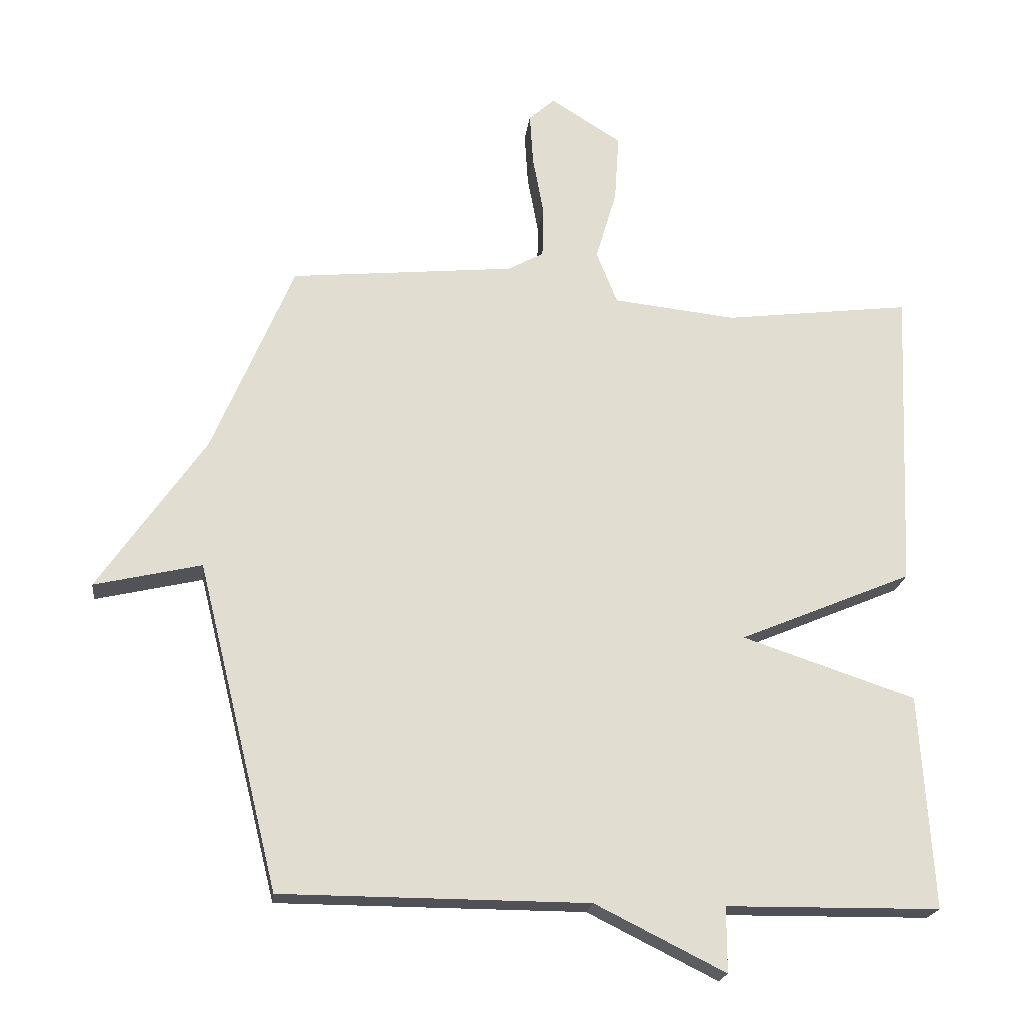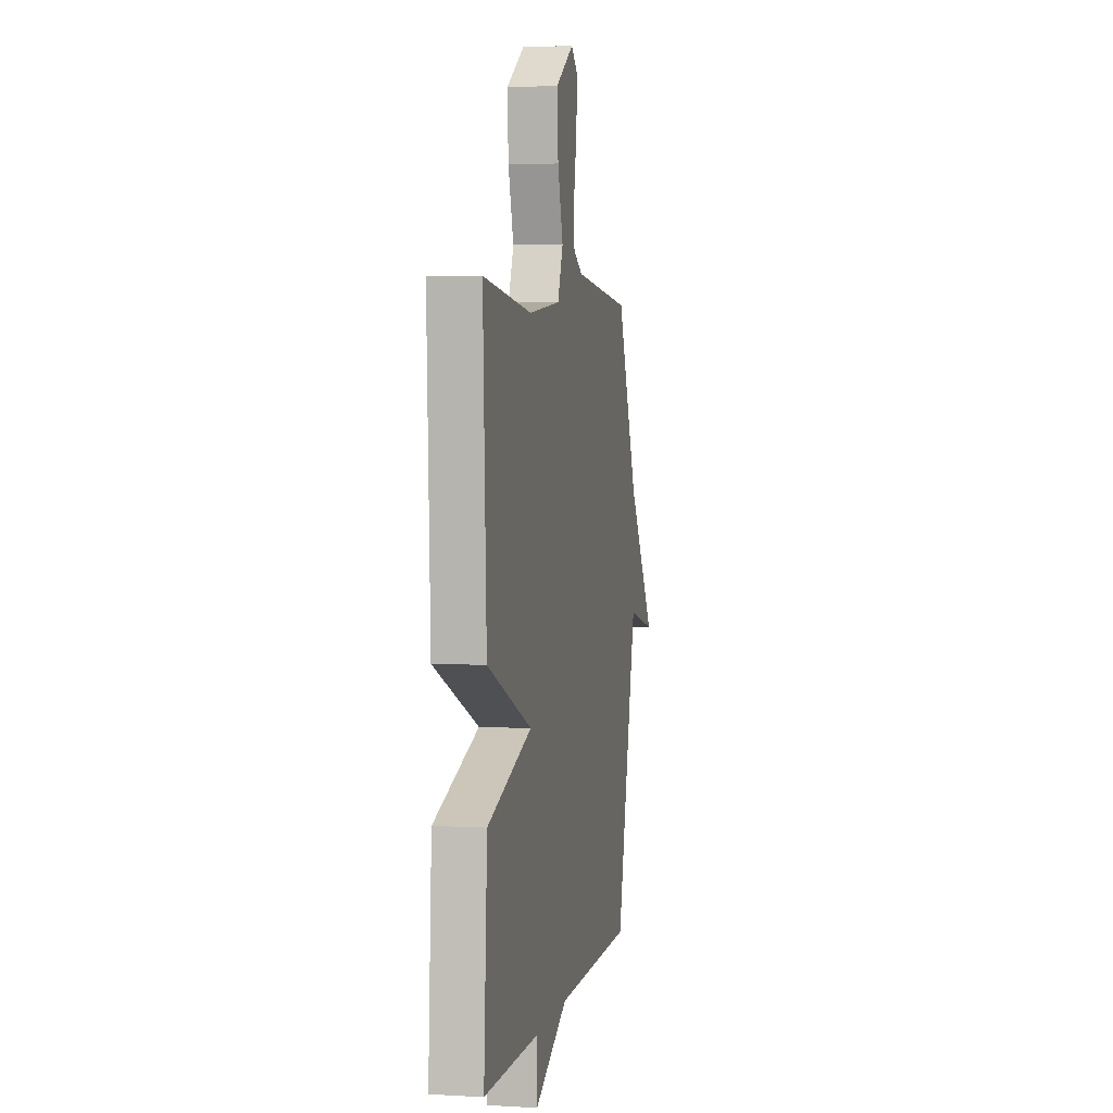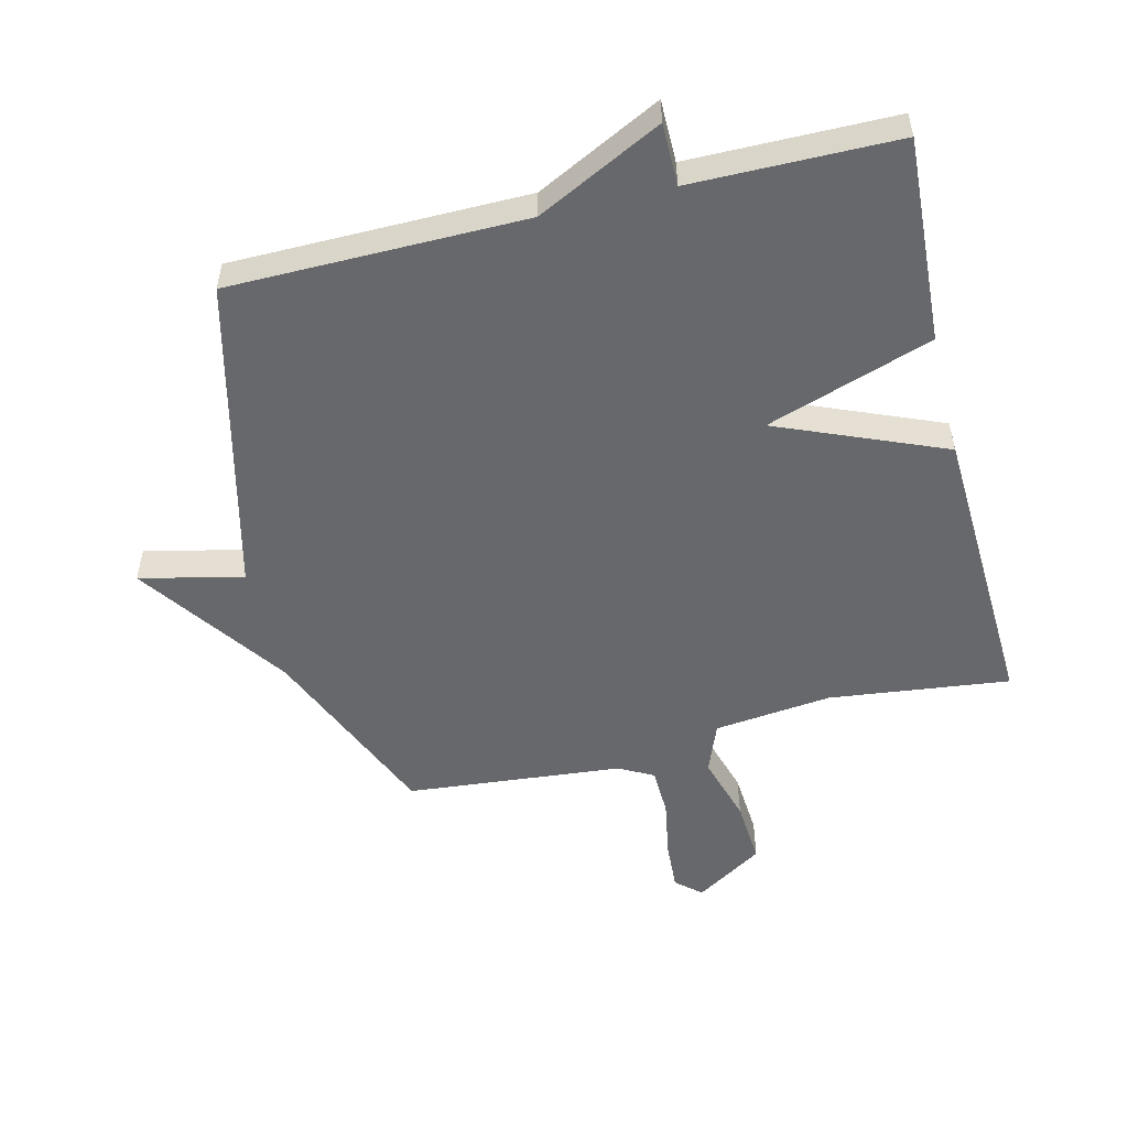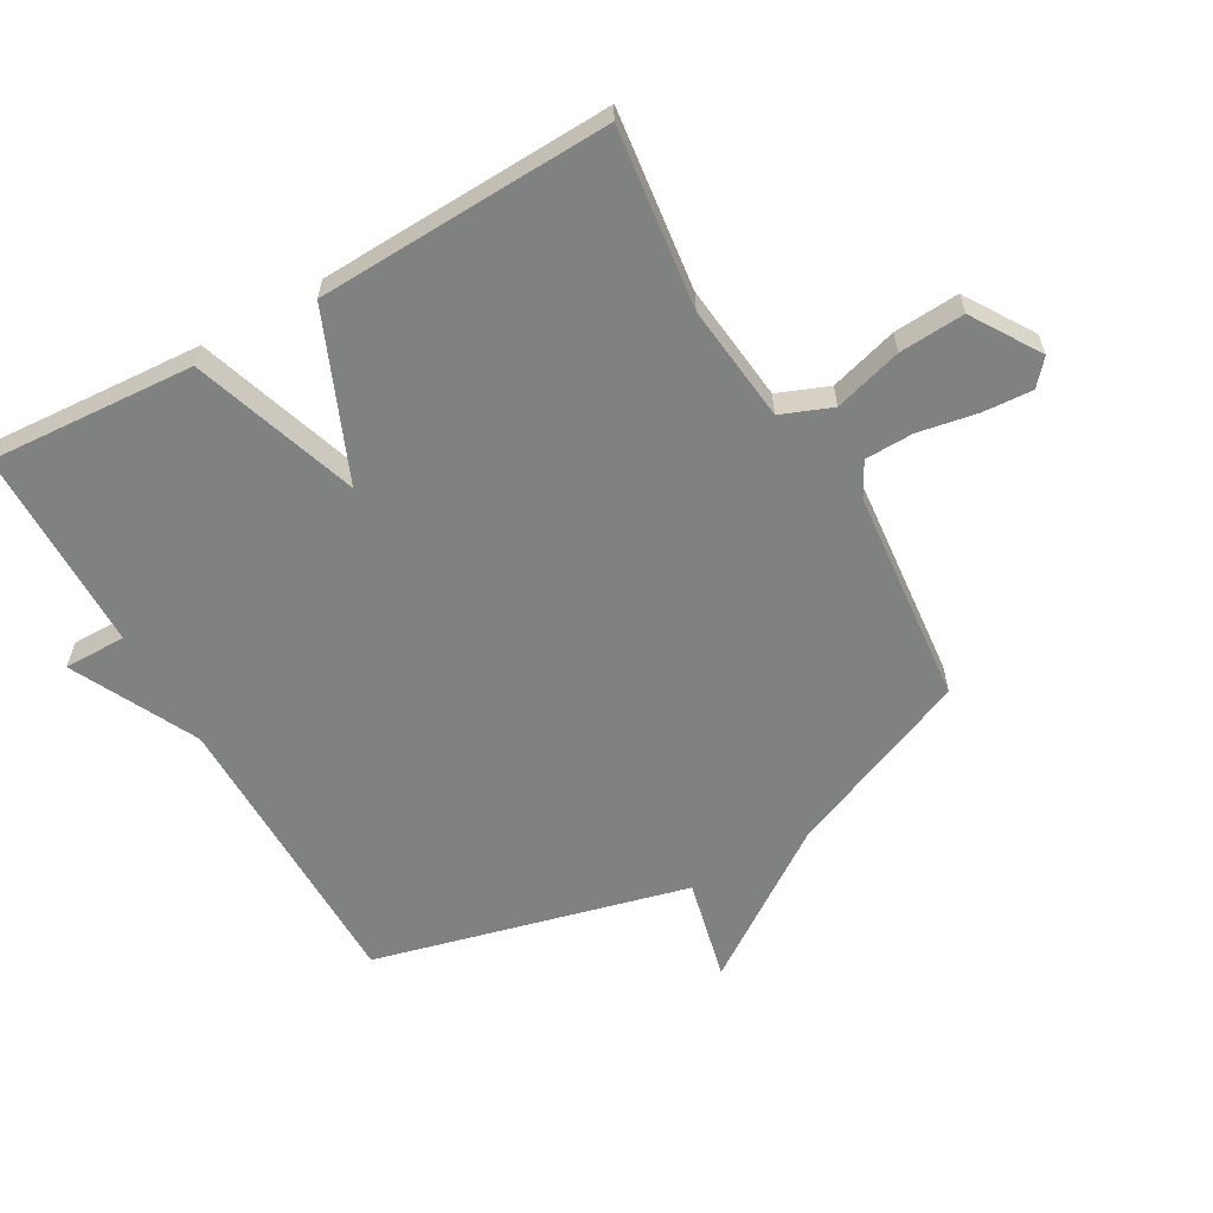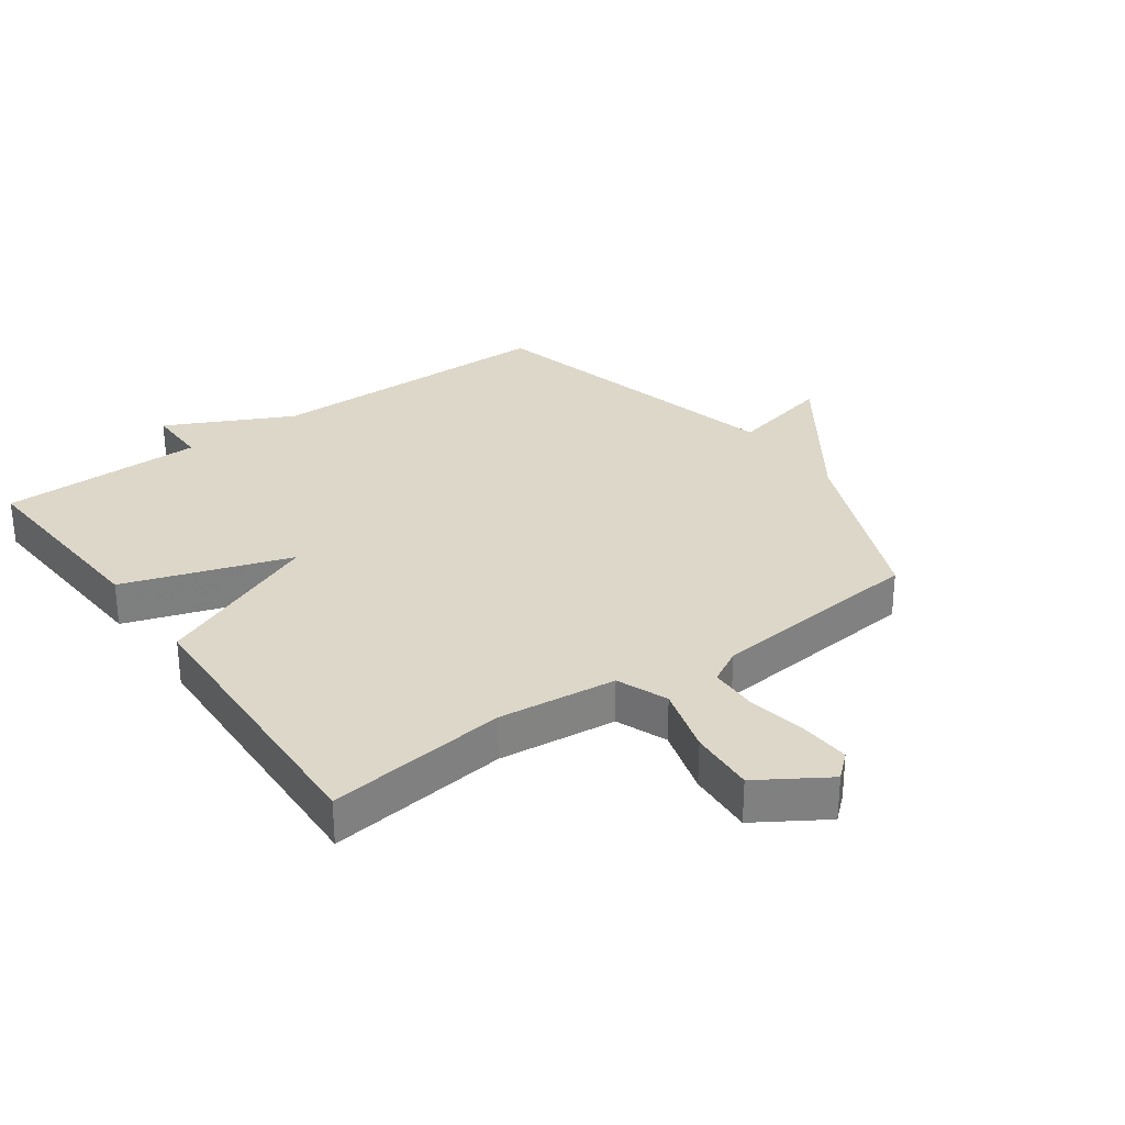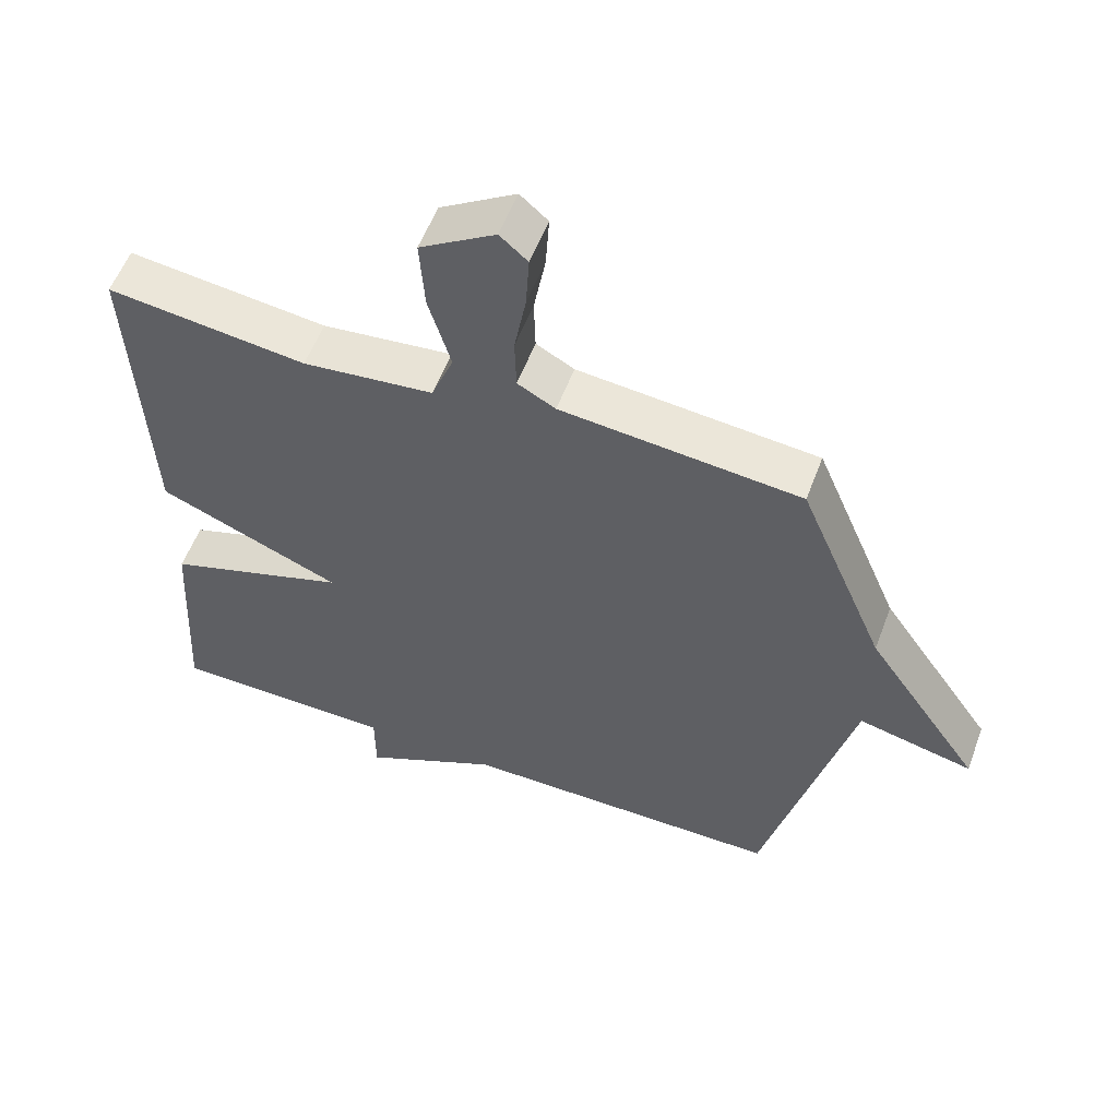
<metadata>
{"format":"obj","ext":"obj","renderer":"f3d","projection":"perspective","resolution":1024,"background":"white","views":[{"elev":-20.4,"azim":173.3,"up":"+Z"},{"elev":3.5,"azim":-79.0,"up":"+Z"},{"elev":-52.5,"azim":-166.1,"up":"+Y"},{"elev":-60.3,"azim":-60.5,"up":"+Y"},{"elev":30.3,"azim":-35.8,"up":"+Y"},{"elev":56.4,"azim":20.5,"up":"+Z"}]}
</metadata>
<code>
v -0.5 0.07 -0.5
v -0.48 0.07 -0.171
v -0.214 0.07 -0.082
v -0.48 0.07 0.029
v -0.5 0.07 0.5
v -0.212 0.07 0.465
v -0.023 0.07 0.486
v 0.009 0.07 0.567
v -0.023 0.07 0.676
v -0.03 0.07 0.781
v 0.079 0.07 0.85
v 0.119 0.07 0.815
v 0.114 0.07 0.735
v 0.097 0.07 0.641
v 0.099 0.07 0.563
v 0.154 0.07 0.533
v 0.5 0.07 0.5
v 0.625 0.07 0.203
v 0.79 0.07 -0.035
v 0.625 0.07 0.003
v 0.5 0.07 -0.5
v 0.028 0.07 -0.503
v -0.172 0.07 -0.603
v -0.172 0.07 -0.503
v -0.5 0 -0.5
v -0.48 0 -0.171
v -0.214 0 -0.082
v -0.48 0 0.029
v -0.5 0 0.5
v -0.212 0 0.465
v -0.023 0 0.486
v 0.009 0 0.567
v -0.023 0 0.676
v -0.03 0 0.781
v 0.079 0 0.85
v 0.119 0 0.815
v 0.114 0 0.735
v 0.097 0 0.641
v 0.099 0 0.563
v 0.154 0 0.533
v 0.5 0 0.5
v 0.625 0 0.203
v 0.79 0 -0.035
v 0.625 0 0.003
v 0.5 0 -0.5
v 0.028 0 -0.503
v -0.172 0 -0.603
v -0.172 0 -0.503
f 22 23 24
f 1 2 3
f 24 1 3
f 22 24 3
f 21 22 3
f 20 21 3
f 18 19 20
f 20 3 4
f 18 20 4
f 17 18 4
f 16 17 4
f 15 16 4
f 12 13 14
f 11 12 14
f 10 11 14
f 9 10 14
f 8 9 14
f 7 8 14 15
f 4 5 6
f 4 6 7
f 4 7 15
f 48 47 46
f 27 26 25
f 27 25 48
f 27 48 46
f 27 46 45
f 27 45 44
f 44 43 42
f 28 27 44
f 28 44 42
f 28 42 41
f 28 41 40
f 28 40 39
f 38 37 36
f 38 36 35
f 38 35 34
f 38 34 33
f 38 33 32
f 39 38 32 31
f 30 29 28
f 31 30 28
f 39 31 28
f 1 25 26 2
f 2 26 27 3
f 3 27 28 4
f 4 28 29 5
f 5 29 30 6
f 6 30 31 7
f 7 31 32 8
f 8 32 33 9
f 9 33 34 10
f 10 34 35 11
f 11 35 36 12
f 12 36 37 13
f 13 37 38 14
f 14 38 39 15
f 15 39 40 16
f 16 40 41 17
f 17 41 42 18
f 18 42 43 19
f 19 43 44 20
f 20 44 45 21
f 21 45 46 22
f 22 46 47 23
f 23 47 48 24
f 24 48 25 1

</code>
